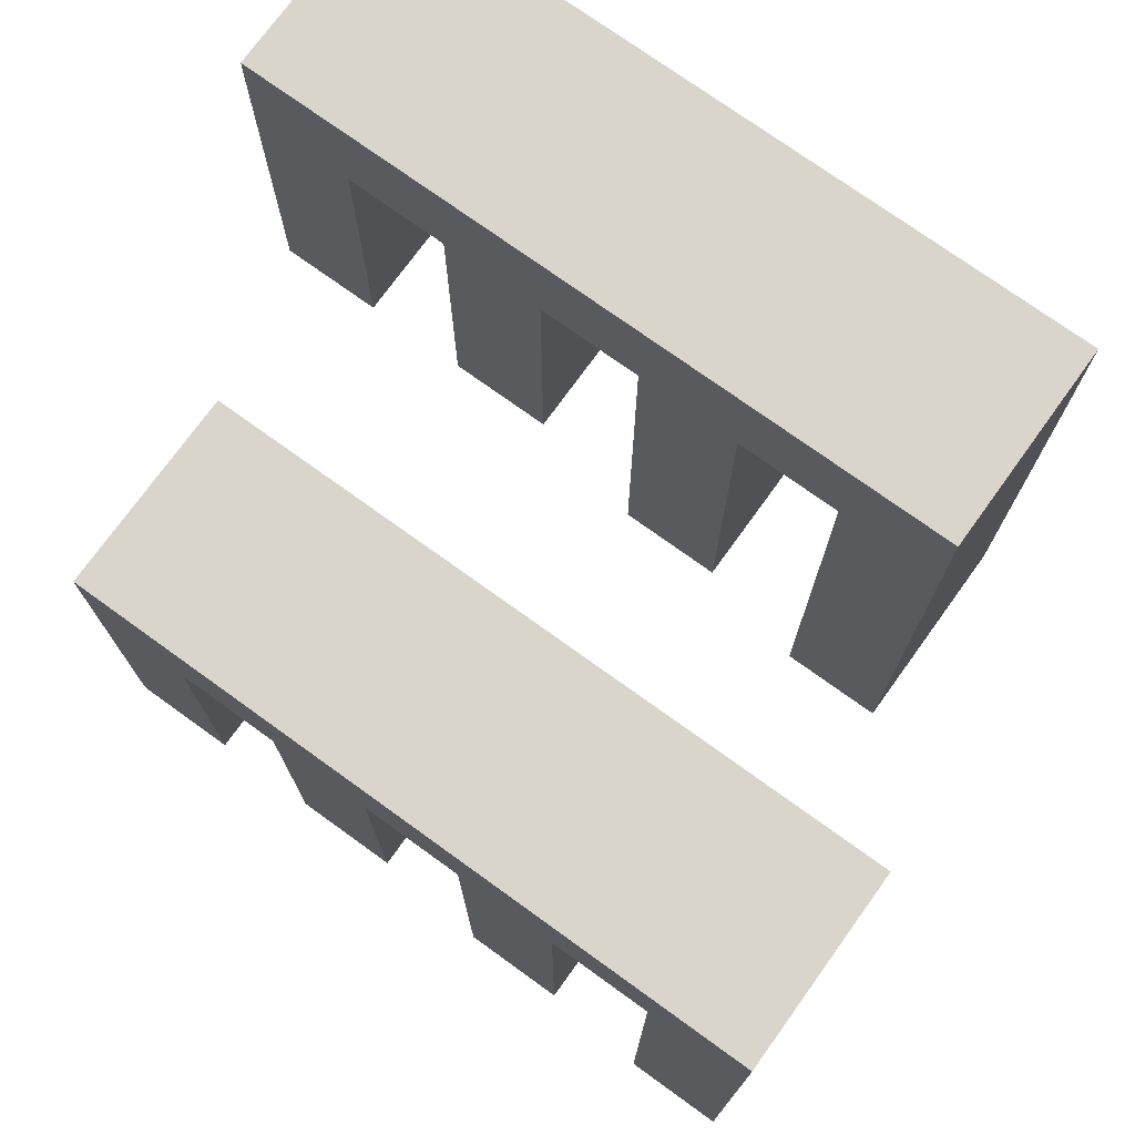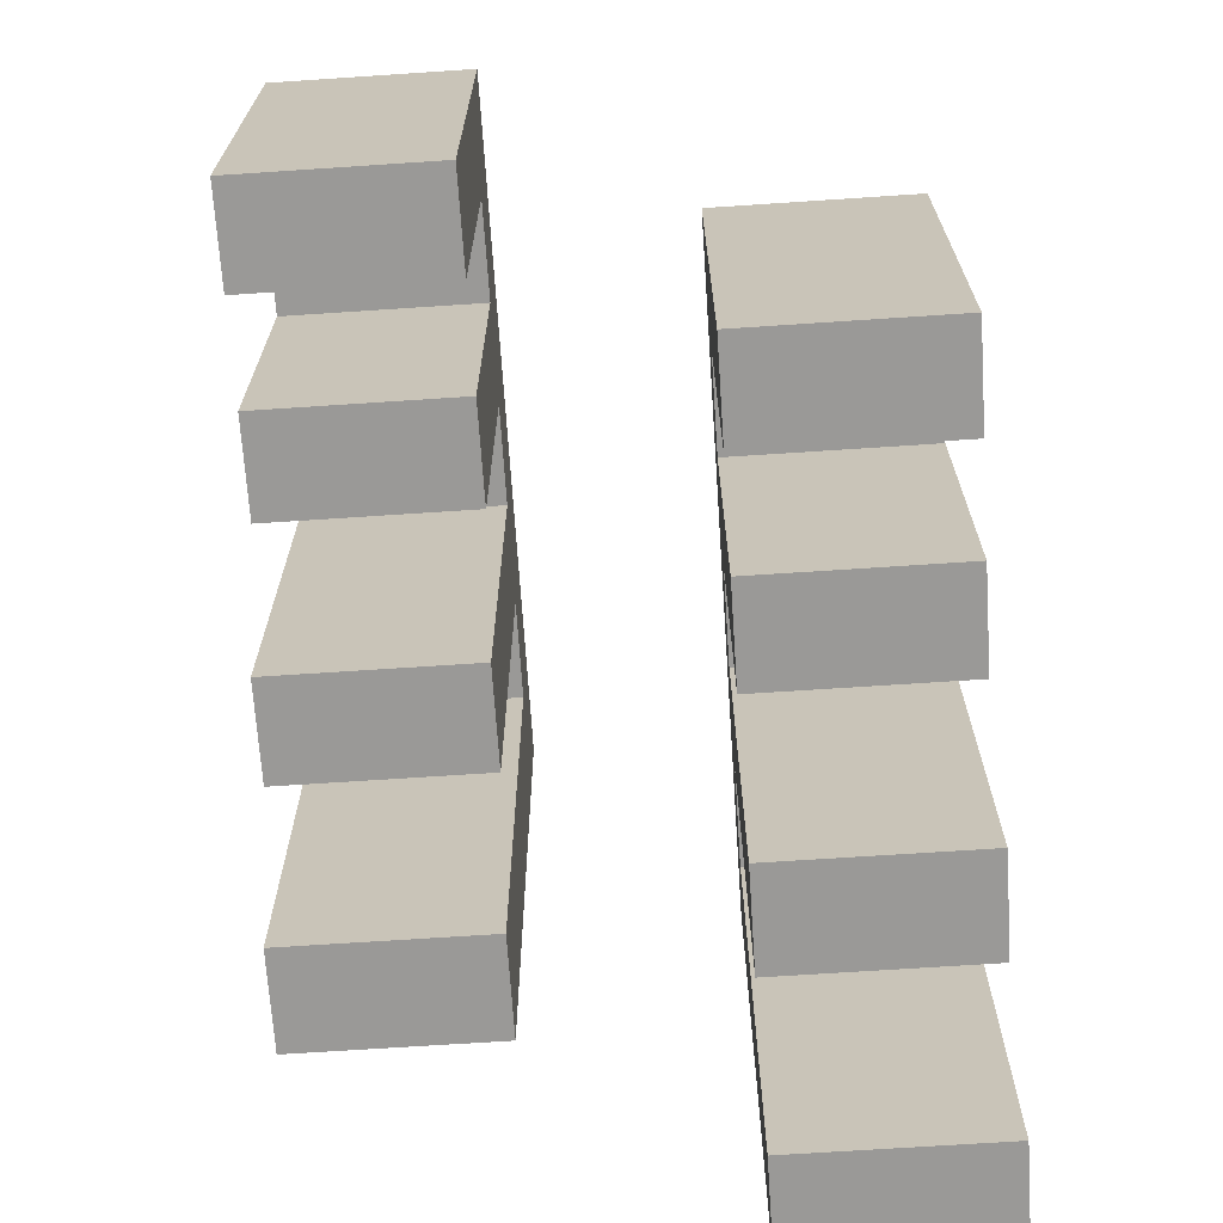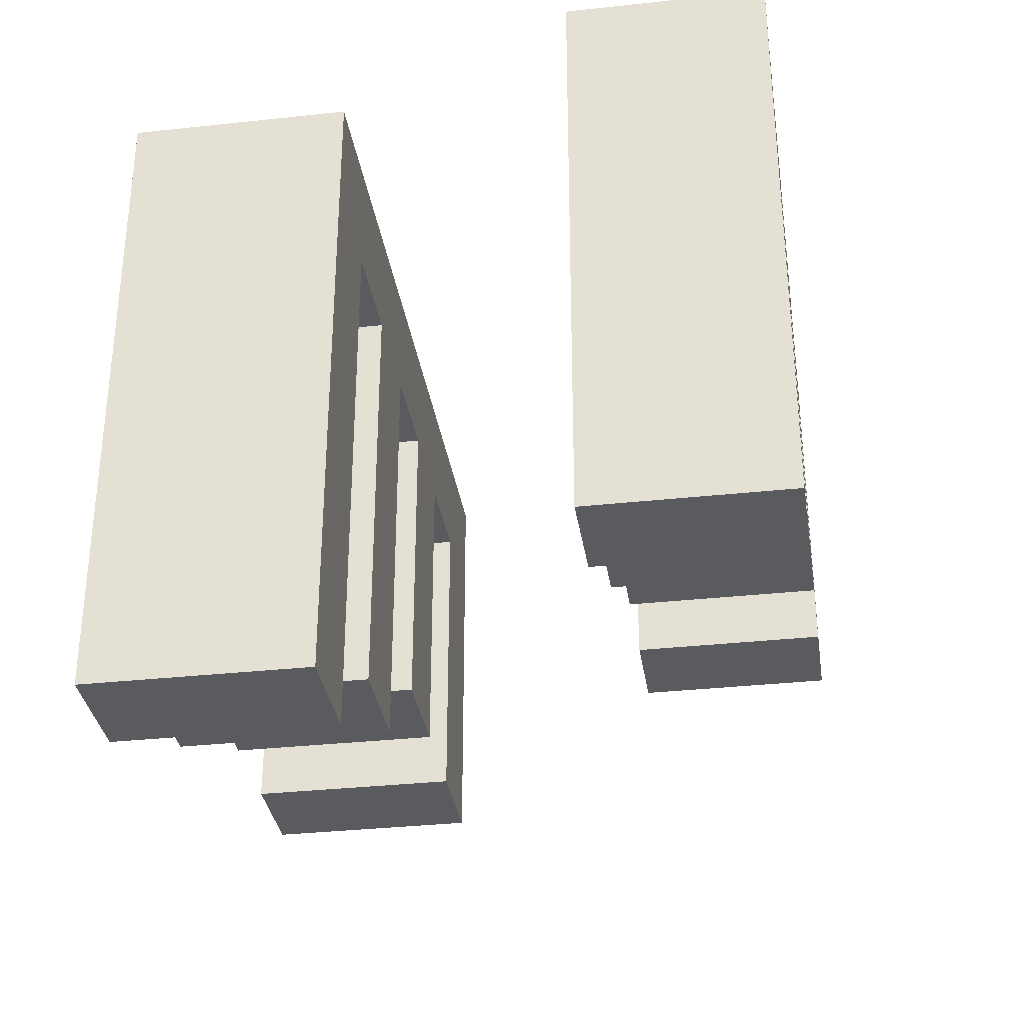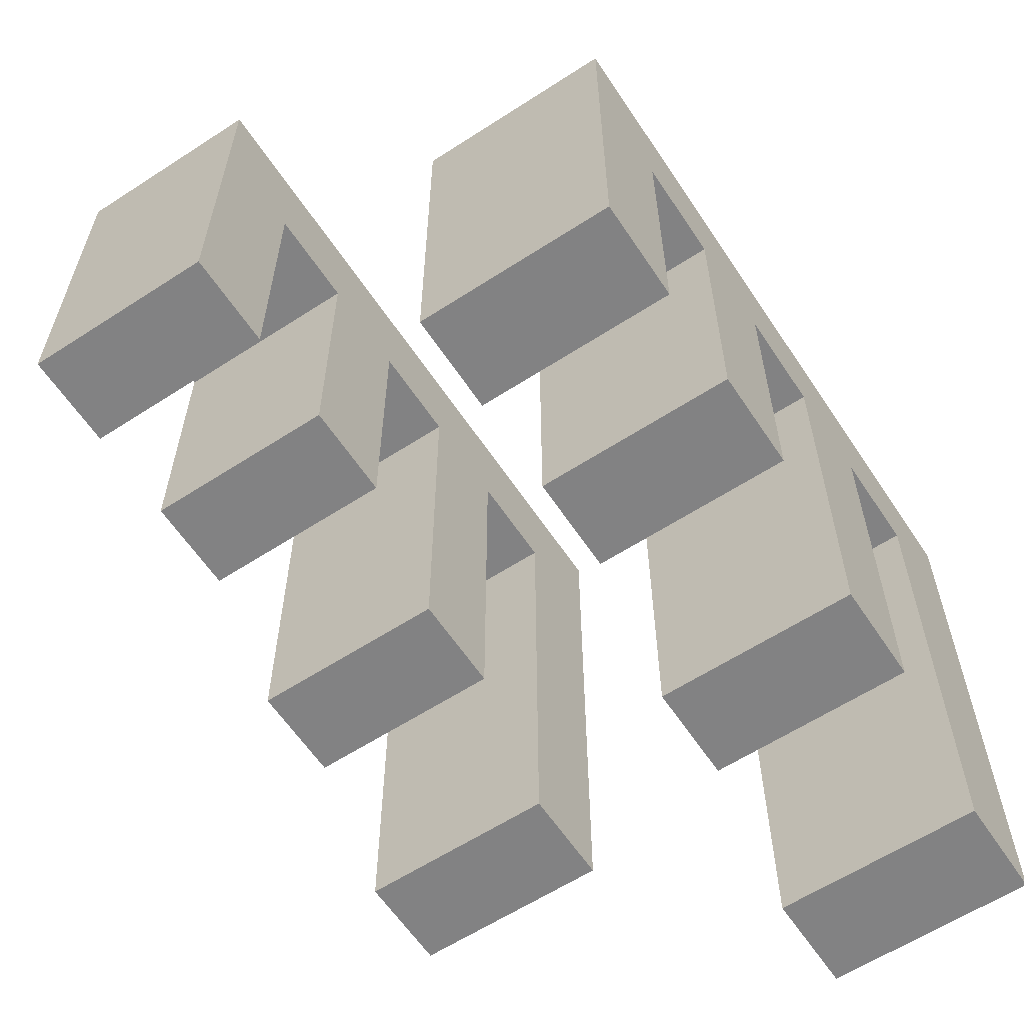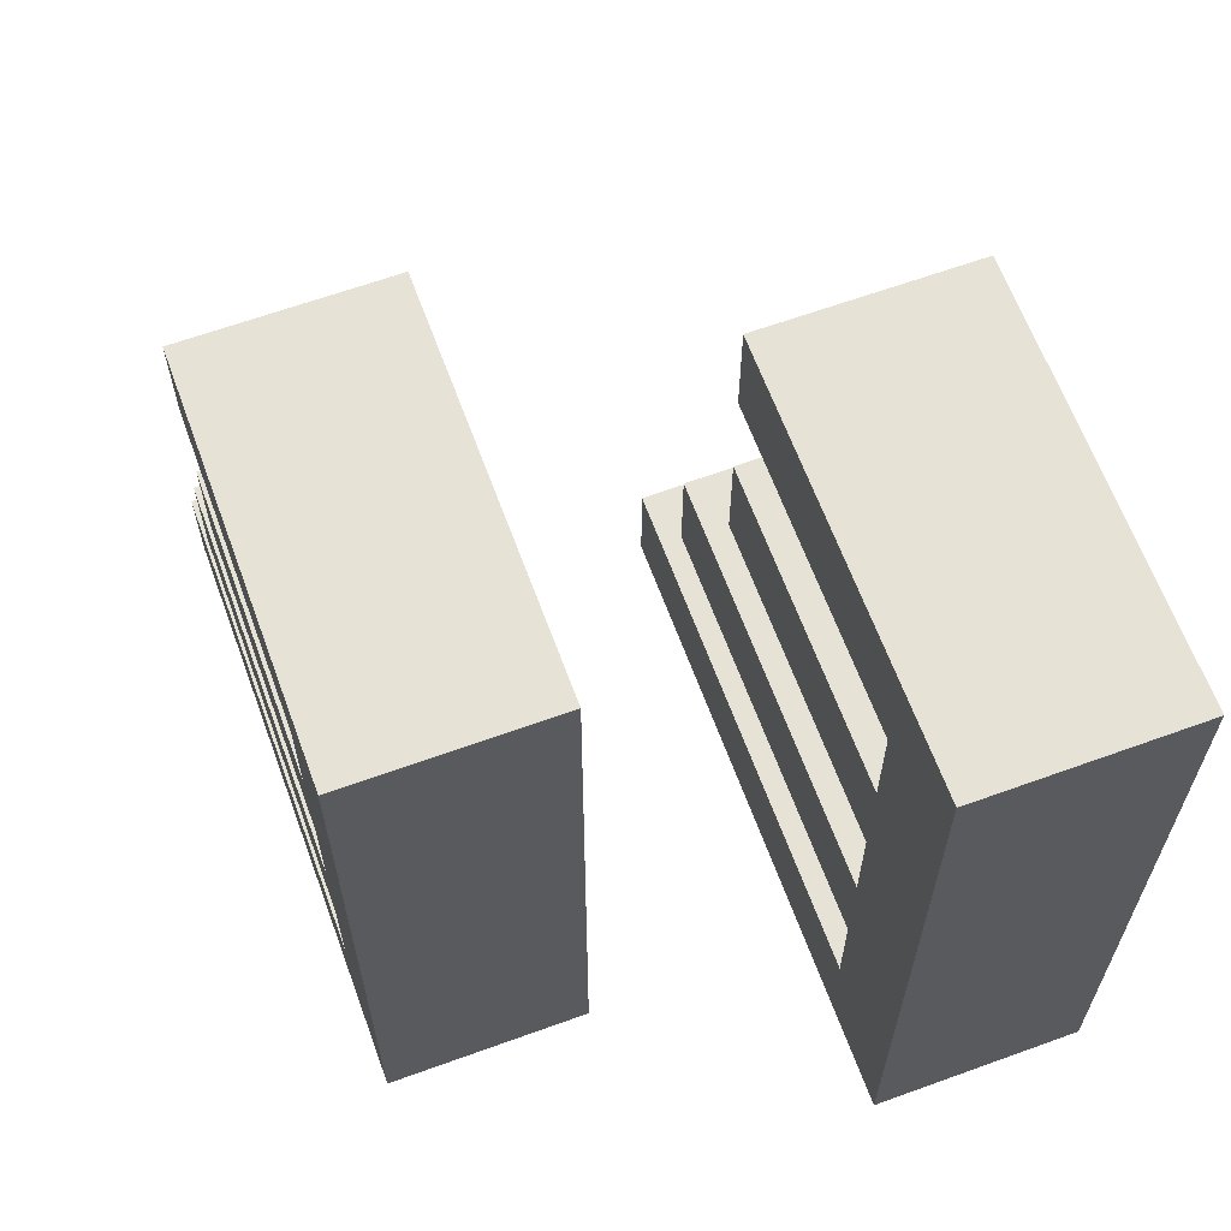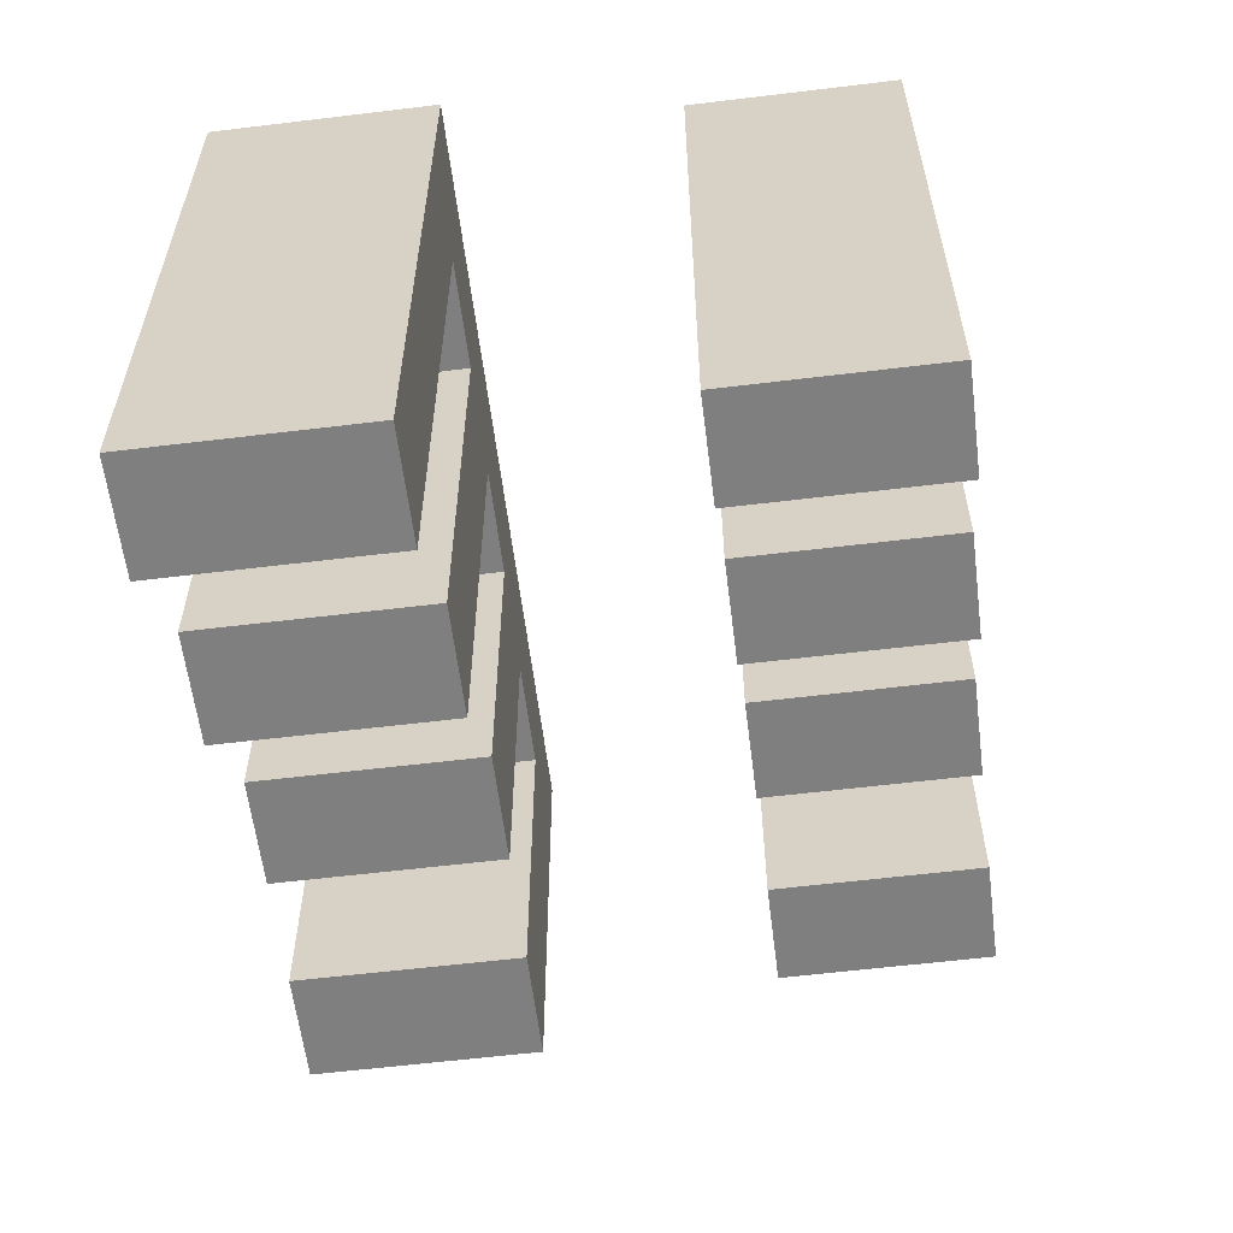
<metadata>
{"format":"obj","ext":"obj","renderer":"f3d","projection":"perspective","resolution":1024,"background":"white","views":[{"elev":74.5,"azim":-54.2,"up":"+Z"},{"elev":-68.9,"azim":-176.2,"up":"+Z"},{"elev":-33.4,"azim":8.5,"up":"+Z"},{"elev":-60.9,"azim":-146.5,"up":"+Z"},{"elev":63.9,"azim":-20.1,"up":"+Y"},{"elev":-59.8,"azim":7.1,"up":"+Z"}]}
</metadata>
<code>
o UVintruder_Fire1_R
v -0.3 -0.4 0.2
v -0.3 -0.4 -0.4
v -0.3 -0.3 0.1
v -0.3 -0.3 -0.4
v -0.3 -0.2 0.1
v -0.3 -0.2 -0.3
v -0.3 -0.1 0.1
v -0.3 -0.1 -0.3
v -0.3 0 0.1
v -0.3 0 -0.2
v -0.3 0.1 0.1
v -0.3 0.1 -0.2
v -0.3 0.2 0.1
v -0.3 0.2 -0.2
v -0.3 0.3 0.2
v -0.3 0.3 -0.2
v 0.1 -0.3 0.4
v 0.1 -0.3 -0.2
v 0.1 -0.2 0.3
v 0.1 -0.2 -0.2
v 0.1 -0.1 0.3
v 0.1 -0.1 -0.1
v 0.1 0 0.3
v 0.1 0 -0.1
v 0.1 0.1 0.3
v 0.1 0.1 0
v 0.1 0.2 0.3
v 0.1 0.2 0
v 0.1 0.3 0.3
v 0.1 0.3 0
v 0.1 0.4 0.4
v 0.1 0.4 0
v -0.1 -0.4 0.2
v -0.1 -0.4 -0.4
v -0.1 -0.3 0.1
v -0.1 -0.3 -0.4
v -0.1 -0.2 0.1
v -0.1 -0.2 -0.3
v -0.1 -0.1 0.1
v -0.1 -0.1 -0.3
v -0.1 0 0.1
v -0.1 0 -0.2
v -0.1 0.1 0.1
v -0.1 0.1 -0.2
v -0.1 0.2 0.1
v -0.1 0.2 -0.2
v -0.1 0.3 0.2
v -0.1 0.3 -0.2
v 0.3 -0.3 0.4
v 0.3 -0.3 -0.2
v 0.3 -0.2 0.3
v 0.3 -0.2 -0.2
v 0.3 -0.1 0.3
v 0.3 -0.1 -0.1
v 0.3 0 0.3
v 0.3 0 -0.1
v 0.3 0.1 0.3
v 0.3 0.1 0
v 0.3 0.2 0.3
v 0.3 0.2 0
v 0.3 0.3 0.3
v 0.3 0.3 0
v 0.3 0.4 0.4
v 0.3 0.4 0
v 0.1 -0.3 0.4
v 0.1 0.4 0.4
v 0.3 -0.3 0.4
v 0.3 0.4 0.4
v -0.3 -0.4 0.2
v -0.3 0.3 0.2
v -0.1 -0.4 0.2
v -0.1 0.3 0.2
v 0.1 -0.2 0.3
v 0.1 -0.1 0.3
v 0.1 0 0.3
v 0.1 0.1 0.3
v 0.1 0.2 0.3
v 0.1 0.3 0.3
v 0.3 -0.2 0.3
v 0.3 -0.1 0.3
v 0.3 0 0.3
v 0.3 0.1 0.3
v 0.3 0.2 0.3
v 0.3 0.3 0.3
v -0.3 -0.3 0.1
v -0.3 -0.2 0.1
v -0.3 -0.1 0.1
v -0.3 0 0.1
v -0.3 0.1 0.1
v -0.3 0.2 0.1
v -0.1 -0.3 0.1
v -0.1 -0.2 0.1
v -0.1 -0.1 0.1
v -0.1 0 0.1
v -0.1 0.1 0.1
v -0.1 0.2 0.1
v 0.1 0.1 0
v 0.1 0.2 0
v 0.1 0.3 0
v 0.1 0.4 0
v 0.3 0.1 0
v 0.3 0.2 0
v 0.3 0.3 0
v 0.3 0.4 0
v 0.1 -0.1 -0.1
v 0.1 0 -0.1
v 0.3 -0.1 -0.1
v 0.3 0 -0.1
v -0.3 0 -0.2
v -0.3 0.1 -0.2
v -0.3 0.2 -0.2
v -0.3 0.3 -0.2
v -0.1 0 -0.2
v -0.1 0.1 -0.2
v -0.1 0.2 -0.2
v -0.1 0.3 -0.2
v 0.1 -0.3 -0.2
v 0.1 -0.2 -0.2
v 0.3 -0.3 -0.2
v 0.3 -0.2 -0.2
v -0.3 -0.2 -0.3
v -0.3 -0.1 -0.3
v -0.1 -0.2 -0.3
v -0.1 -0.1 -0.3
v -0.3 -0.4 -0.4
v -0.3 -0.3 -0.4
v -0.1 -0.4 -0.4
v -0.1 -0.3 -0.4
v -0.3 -0.4 0.2
v -0.1 -0.4 0.2
v -0.3 -0.4 -0.4
v -0.1 -0.4 -0.4
v 0.1 -0.3 0.4
v 0.3 -0.3 0.4
v 0.1 -0.3 -0.2
v 0.3 -0.3 -0.2
v -0.3 -0.2 0.1
v -0.1 -0.2 0.1
v -0.3 -0.2 -0.3
v -0.1 -0.2 -0.3
v 0.1 -0.1 0.3
v 0.3 -0.1 0.3
v 0.1 -0.1 -0.1
v 0.3 -0.1 -0.1
v -0.3 0 0.1
v -0.1 0 0.1
v -0.3 0 -0.2
v -0.1 0 -0.2
v 0.1 0.1 0.3
v 0.3 0.1 0.3
v 0.1 0.1 0
v 0.3 0.1 0
v -0.3 0.2 0.1
v -0.1 0.2 0.1
v -0.3 0.2 -0.2
v -0.1 0.2 -0.2
v 0.1 0.3 0.3
v 0.3 0.3 0.3
v 0.1 0.3 0
v 0.3 0.3 0
v -0.3 -0.3 0.1
v -0.1 -0.3 0.1
v -0.3 -0.3 -0.4
v -0.1 -0.3 -0.4
v 0.1 -0.2 0.3
v 0.3 -0.2 0.3
v 0.1 -0.2 -0.2
v 0.3 -0.2 -0.2
v -0.3 -0.1 0.1
v -0.1 -0.1 0.1
v -0.3 -0.1 -0.3
v -0.1 -0.1 -0.3
v 0.1 0 0.3
v 0.3 0 0.3
v 0.1 0 -0.1
v 0.3 0 -0.1
v -0.3 0.1 0.1
v -0.1 0.1 0.1
v -0.3 0.1 -0.2
v -0.1 0.1 -0.2
v 0.1 0.2 0.3
v 0.3 0.2 0.3
v 0.1 0.2 0
v 0.3 0.2 0
v -0.3 0.3 0.2
v -0.1 0.3 0.2
v -0.3 0.3 -0.2
v -0.1 0.3 -0.2
v 0.1 0.4 0.4
v 0.3 0.4 0.4
v 0.1 0.4 0
v 0.3 0.4 0
f 3 2 1
f 4 2 3
f 5 3 1
f 7 5 1
f 7 6 5
f 8 6 7
f 9 7 1
f 11 9 1
f 11 10 9
f 12 10 11
f 13 11 1
f 15 13 1
f 15 14 13
f 16 14 15
f 19 18 17
f 20 18 19
f 21 19 17
f 23 21 17
f 23 22 21
f 24 22 23
f 25 23 17
f 27 25 17
f 27 26 25
f 28 26 27
f 29 27 17
f 31 29 17
f 31 30 29
f 32 30 31
f 33 34 35
f 35 34 36
f 33 35 37
f 33 37 39
f 37 38 39
f 39 38 40
f 33 39 41
f 33 41 43
f 41 42 43
f 43 42 44
f 33 43 45
f 33 45 47
f 45 46 47
f 47 46 48
f 49 50 51
f 51 50 52
f 49 51 53
f 49 53 55
f 53 54 55
f 55 54 56
f 49 55 57
f 49 57 59
f 57 58 59
f 59 58 60
f 49 59 61
f 49 61 63
f 61 62 63
f 63 62 64
f 67 66 65
f 68 66 67
f 71 70 69
f 72 70 71
f 73 74 79
f 79 74 80
f 75 76 81
f 81 76 82
f 77 78 83
f 83 78 84
f 85 86 91
f 91 86 92
f 87 88 93
f 93 88 94
f 89 90 95
f 95 90 96
f 97 98 101
f 101 98 102
f 99 100 103
f 103 100 104
f 105 106 107
f 107 106 108
f 109 110 113
f 113 110 114
f 111 112 115
f 115 112 116
f 117 118 119
f 119 118 120
f 121 122 123
f 123 122 124
f 125 126 127
f 127 126 128
f 131 130 129
f 132 130 131
f 135 134 133
f 136 134 135
f 139 138 137
f 140 138 139
f 143 142 141
f 144 142 143
f 147 146 145
f 148 146 147
f 151 150 149
f 152 150 151
f 155 154 153
f 156 154 155
f 159 158 157
f 160 158 159
f 161 162 163
f 163 162 164
f 165 166 167
f 167 166 168
f 169 170 171
f 171 170 172
f 173 174 175
f 175 174 176
f 177 178 179
f 179 178 180
f 181 182 183
f 183 182 184
f 185 186 187
f 187 186 188
f 189 190 191
f 191 190 192

</code>
